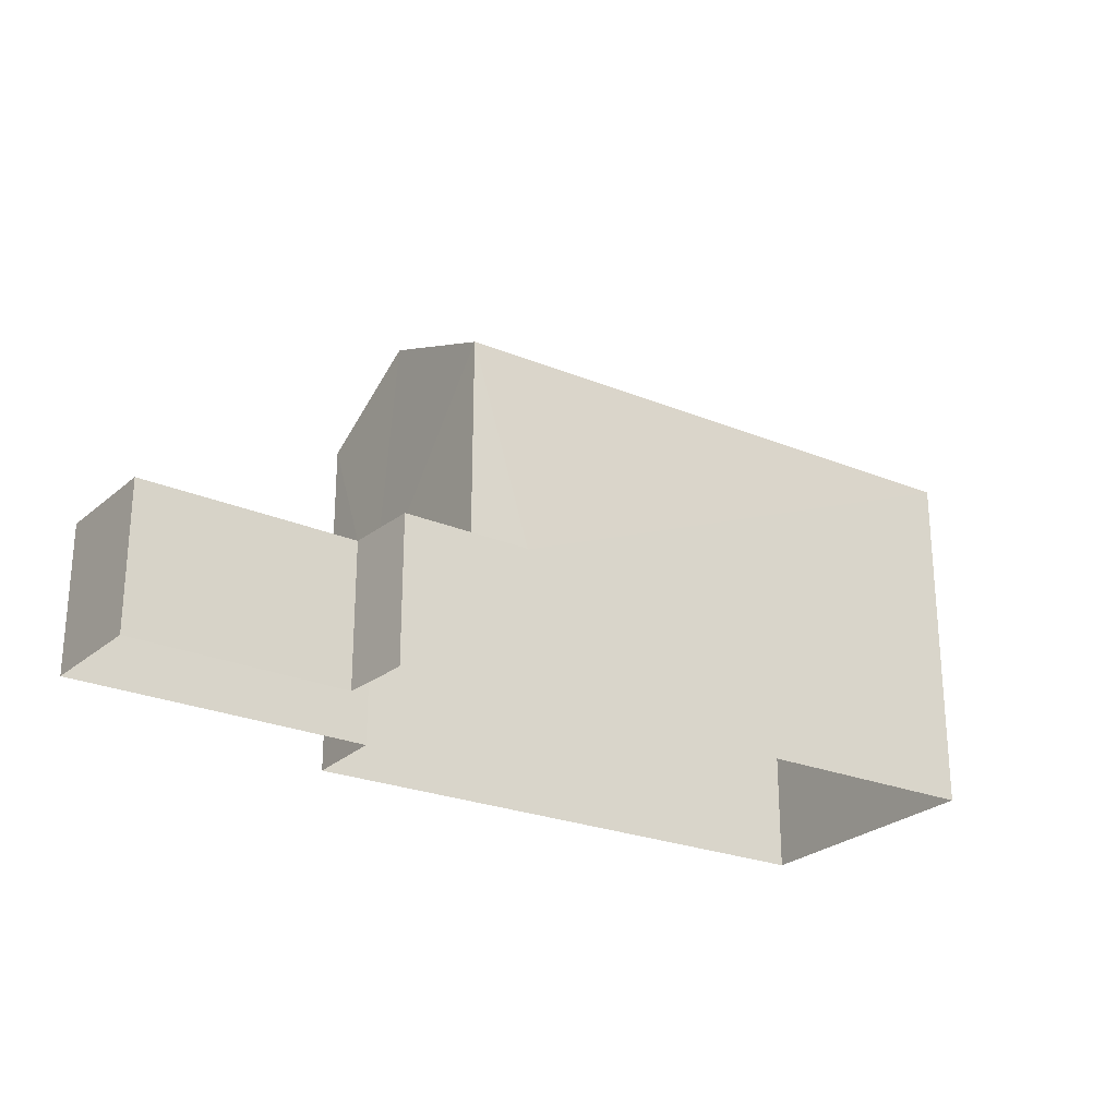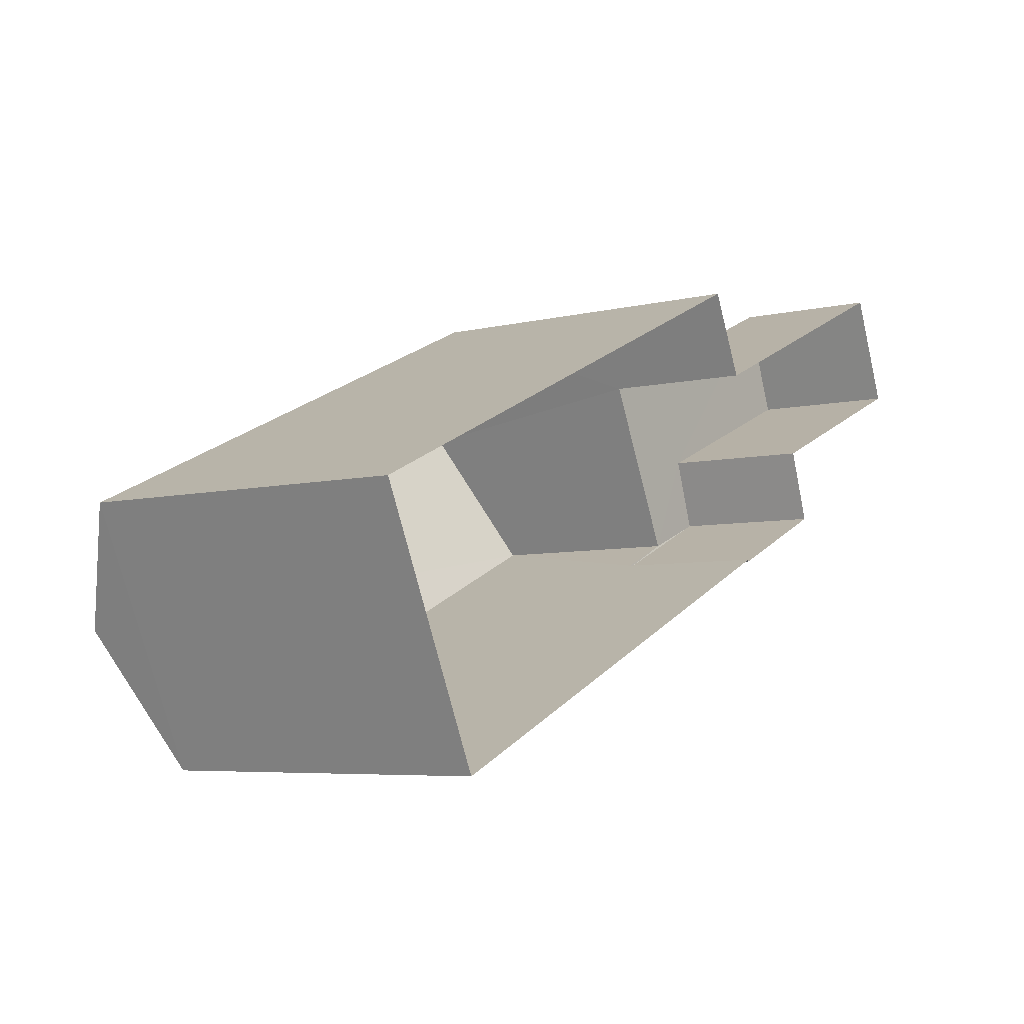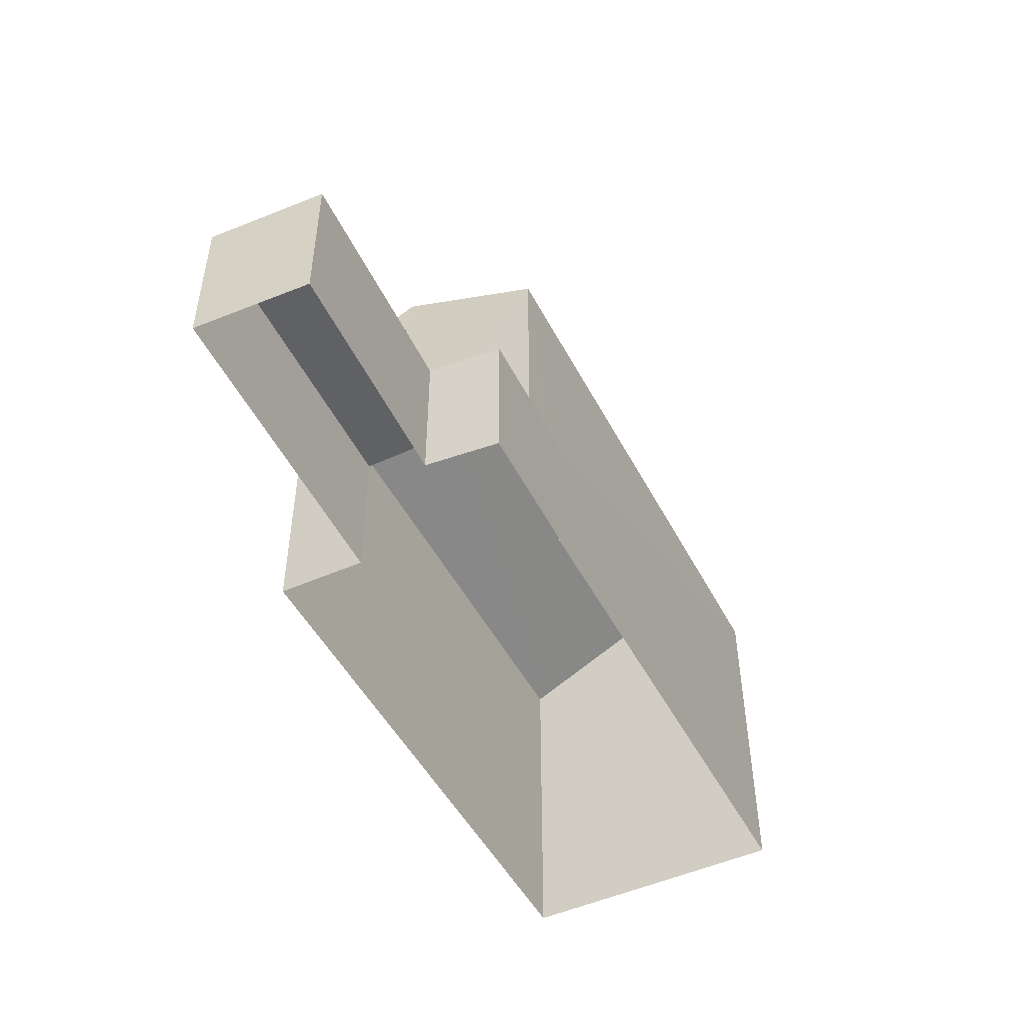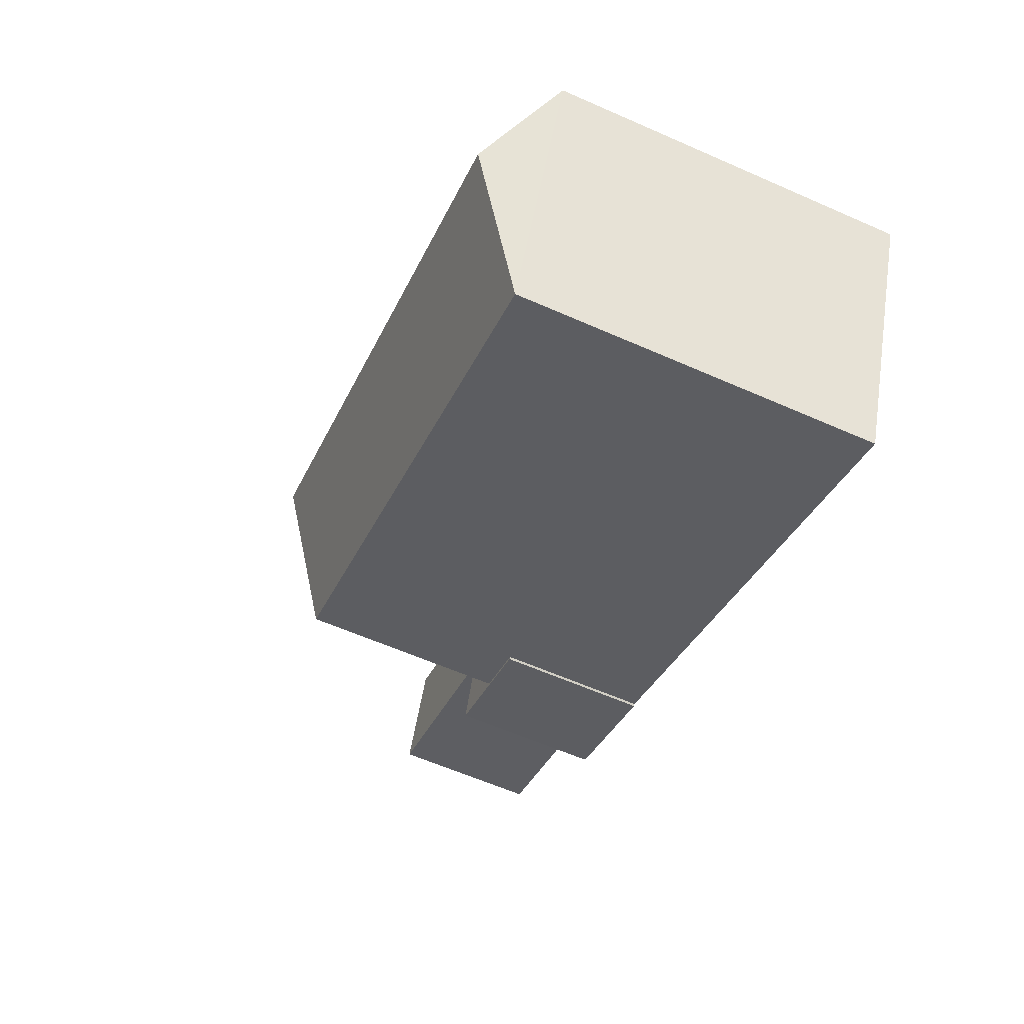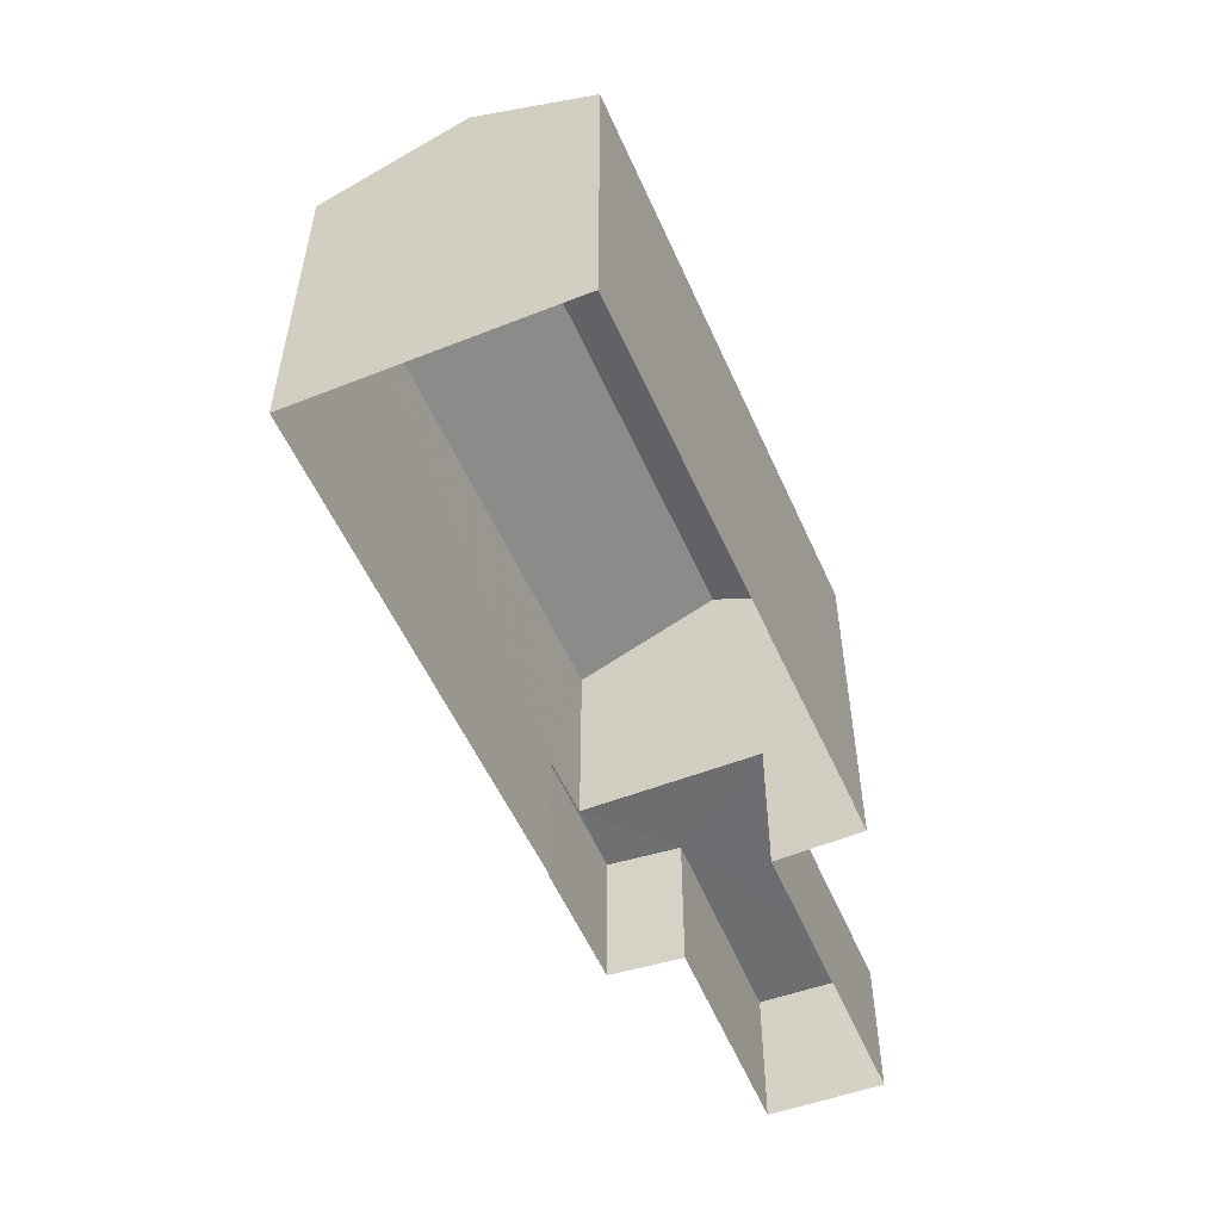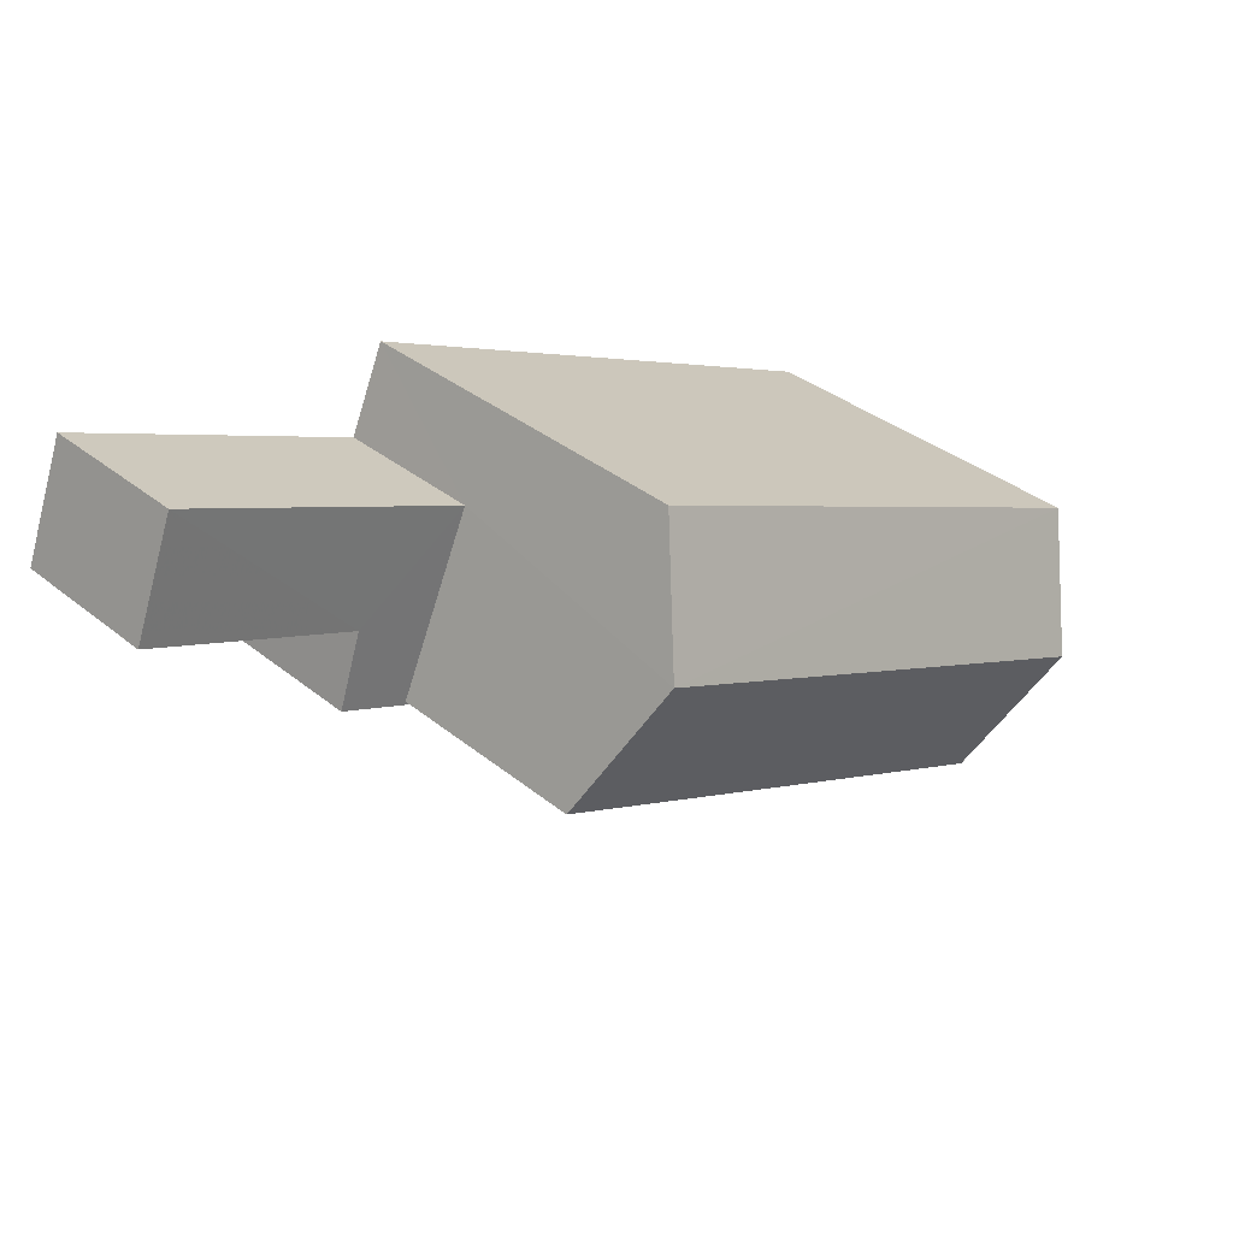
<metadata>
{"format":"obj","ext":"obj","renderer":"f3d","projection":"perspective","resolution":1024,"background":"white","views":[{"elev":-25.1,"azim":-58.1,"up":"+Z"},{"elev":-5.9,"azim":127.1,"up":"+Y"},{"elev":-49.7,"azim":-87.6,"up":"+Z"},{"elev":-61.0,"azim":66.0,"up":"+Y"},{"elev":-54.1,"azim":88.9,"up":"+Z"},{"elev":35.9,"azim":-43.6,"up":"+Y"}]}
</metadata>
<code>
v -2.211e+05 -1.258e+05 24.04
v -2.211e+05 -1.258e+05 24.04
v -2.211e+05 -1.258e+05 24.04
v -2.211e+05 -1.258e+05 24.04
v -2.211e+05 -1.258e+05 24.04
v -2.211e+05 -1.258e+05 24.04
v -2.211e+05 -1.258e+05 24.04
v -2.211e+05 -1.258e+05 24.04
v -2.211e+05 -1.258e+05 24.04
v -2.211e+05 -1.258e+05 24.04
v -2.211e+05 -1.258e+05 29.15
v -2.211e+05 -1.258e+05 29.15
v -2.211e+05 -1.258e+05 30.05
v -2.211e+05 -1.258e+05 30.05
v -2.211e+05 -1.258e+05 26.2
v -2.211e+05 -1.258e+05 26.2
v -2.211e+05 -1.258e+05 26.2
v -2.211e+05 -1.258e+05 26.2
v -2.211e+05 -1.258e+05 26.2
v -2.211e+05 -1.258e+05 26.2
v -2.211e+05 -1.258e+05 26.2
v -2.211e+05 -1.258e+05 26.2
v -2.211e+05 -1.258e+05 29.15
v -2.211e+05 -1.258e+05 29.15
f 1 2 3
f 4 3 5
f 2 6 7
f 5 8 9
f 9 8 10
f 8 2 7
f 3 2 5
f 5 2 8
f 11 12 13
f 14 11 13
f 15 16 17
f 15 18 16
f 17 16 19
f 20 21 19
f 20 19 22
f 19 16 22
f 23 24 14
f 13 23 14
f 12 1 23
f 12 23 13
f 1 3 23
f 2 1 18
f 1 12 18
f 18 11 16
f 18 12 11
f 23 3 4
f 24 23 4
f 21 10 8
f 19 21 8
f 17 7 6
f 15 17 6
f 22 9 20
f 22 5 9
f 4 5 22
f 4 22 24
f 24 22 14
f 22 16 11
f 22 11 14
f 17 8 7
f 17 19 8
f 2 15 6
f 2 18 15
f 21 9 10
f 21 20 9

</code>
